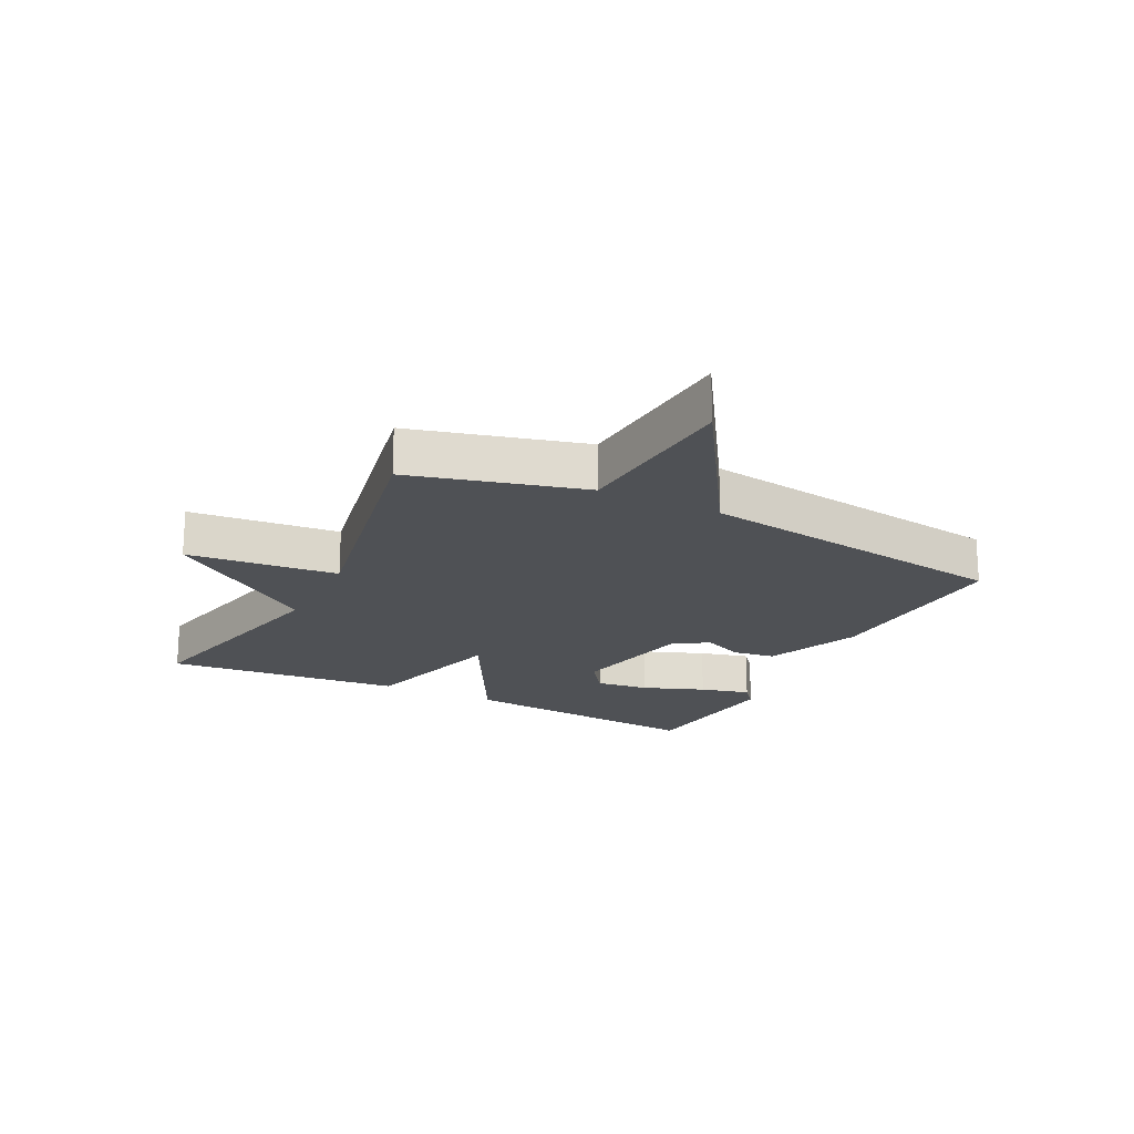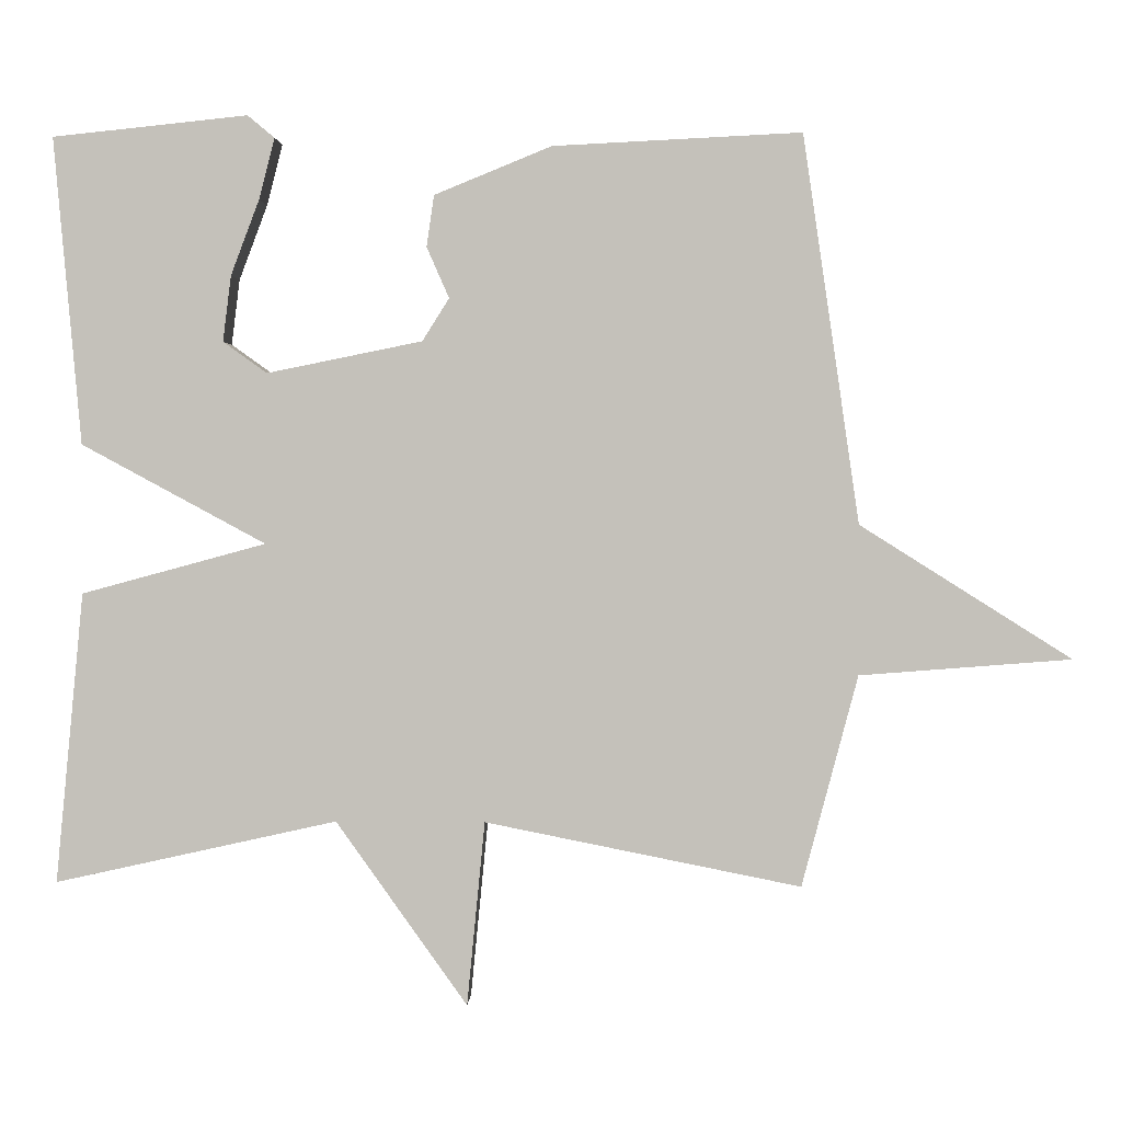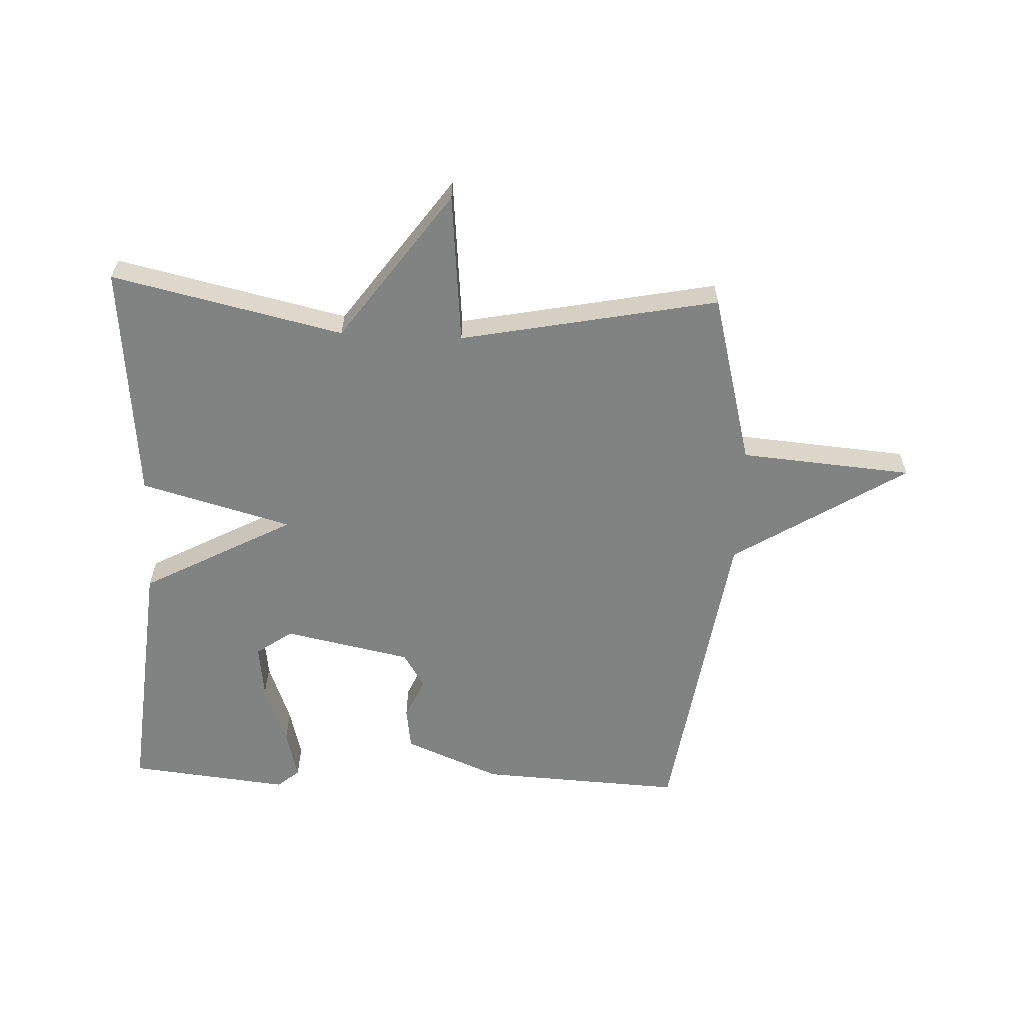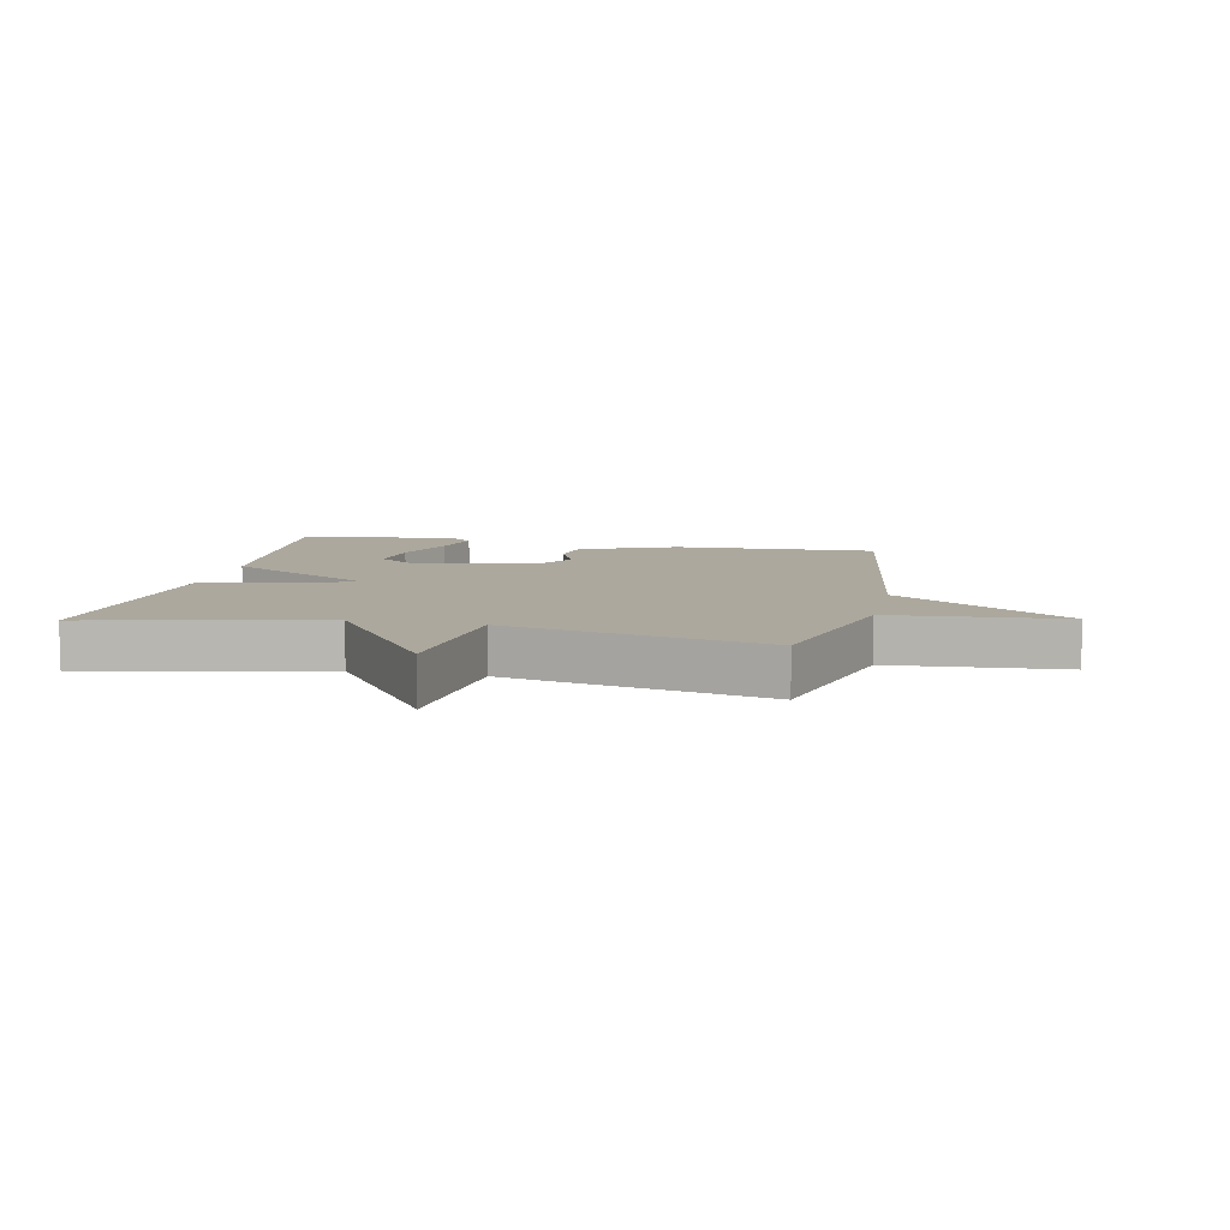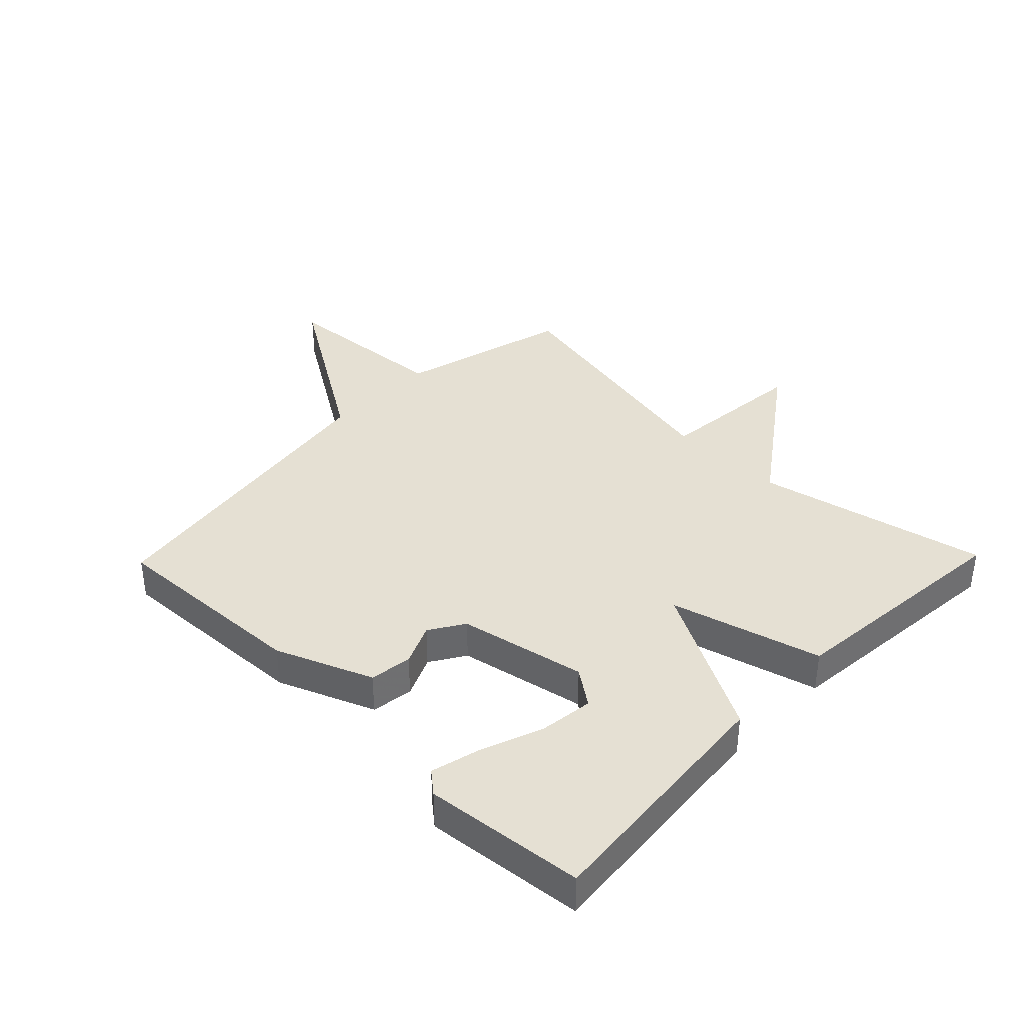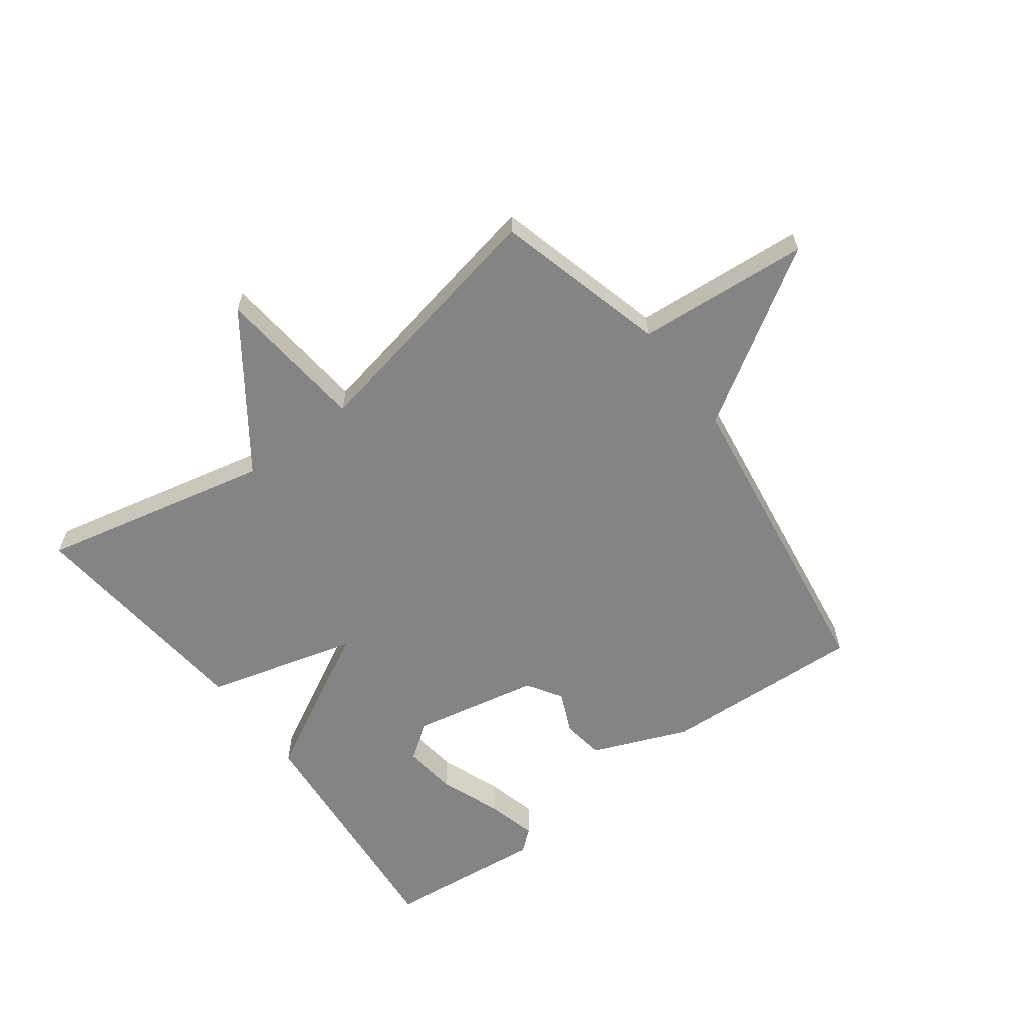
<metadata>
{"format":"obj","ext":"obj","renderer":"f3d","projection":"perspective","resolution":1024,"background":"white","views":[{"elev":-19.6,"azim":-116.7,"up":"+Y"},{"elev":1.5,"azim":-177.6,"up":"+Z"},{"elev":-60.6,"azim":177.4,"up":"+Y"},{"elev":8.6,"azim":-167.9,"up":"+Y"},{"elev":38.2,"azim":44.2,"up":"+Y"},{"elev":-61.3,"azim":-143.3,"up":"+Y"}]}
</metadata>
<code>
v 0.5 0.07 -0.5
v 0.122 0.07 -0.416
v -0.054 0.07 -0.662
v -0.078 0.07 -0.416
v -0.5 0.07 -0.5
v -0.575 0.07 -0.218
v -0.857 0.07 -0.196
v -0.575 0.07 -0.018
v -0.5 0.07 0.5
v -0.168 0.07 0.484
v -0.011 0.07 0.42
v -0.001 0.07 0.351
v -0.031 0.07 0.283
v 0.005 0.07 0.226
v 0.213 0.07 0.184
v 0.272 0.07 0.226
v 0.261 0.07 0.314
v 0.223 0.07 0.415
v 0.202 0.07 0.497
v 0.238 0.07 0.527
v 0.5 0.07 0.5
v 0.463 0.07 0.089
v 0.216 0.07 -0.044
v 0.463 0.07 -0.111
v 0.5 0 -0.5
v 0.122 0 -0.416
v -0.054 0 -0.662
v -0.078 0 -0.416
v -0.5 0 -0.5
v -0.575 0 -0.218
v -0.857 0 -0.196
v -0.575 0 -0.018
v -0.5 0 0.5
v -0.168 0 0.484
v -0.011 0 0.42
v -0.001 0 0.351
v -0.031 0 0.283
v 0.005 0 0.226
v 0.213 0 0.184
v 0.272 0 0.226
v 0.261 0 0.314
v 0.223 0 0.415
v 0.202 0 0.497
v 0.238 0 0.527
v 0.5 0 0.5
v 0.463 0 0.089
v 0.216 0 -0.044
v 0.463 0 -0.111
f 23 24 1 2
f 21 22 23
f 19 20 21
f 18 19 21
f 17 18 21
f 16 17 21
f 16 21 23
f 2 3 4
f 23 2 4
f 16 23 4
f 15 16 4
f 11 12 13
f 10 11 13
f 9 10 13
f 8 9 13
f 8 13 14
f 7 8 14
f 6 7 14
f 6 14 15
f 5 6 15
f 4 5 15
f 26 25 48 47
f 47 46 45
f 45 44 43
f 45 43 42
f 45 42 41
f 45 41 40
f 47 45 40
f 28 27 26
f 28 26 47
f 28 47 40
f 28 40 39
f 37 36 35
f 37 35 34
f 37 34 33
f 37 33 32
f 38 37 32
f 38 32 31
f 38 31 30
f 39 38 30
f 39 30 29
f 39 29 28
f 1 25 26 2
f 2 26 27 3
f 3 27 28 4
f 4 28 29 5
f 5 29 30 6
f 6 30 31 7
f 7 31 32 8
f 8 32 33 9
f 9 33 34 10
f 10 34 35 11
f 11 35 36 12
f 12 36 37 13
f 13 37 38 14
f 14 38 39 15
f 15 39 40 16
f 16 40 41 17
f 17 41 42 18
f 18 42 43 19
f 19 43 44 20
f 20 44 45 21
f 21 45 46 22
f 22 46 47 23
f 23 47 48 24
f 24 48 25 1

</code>
